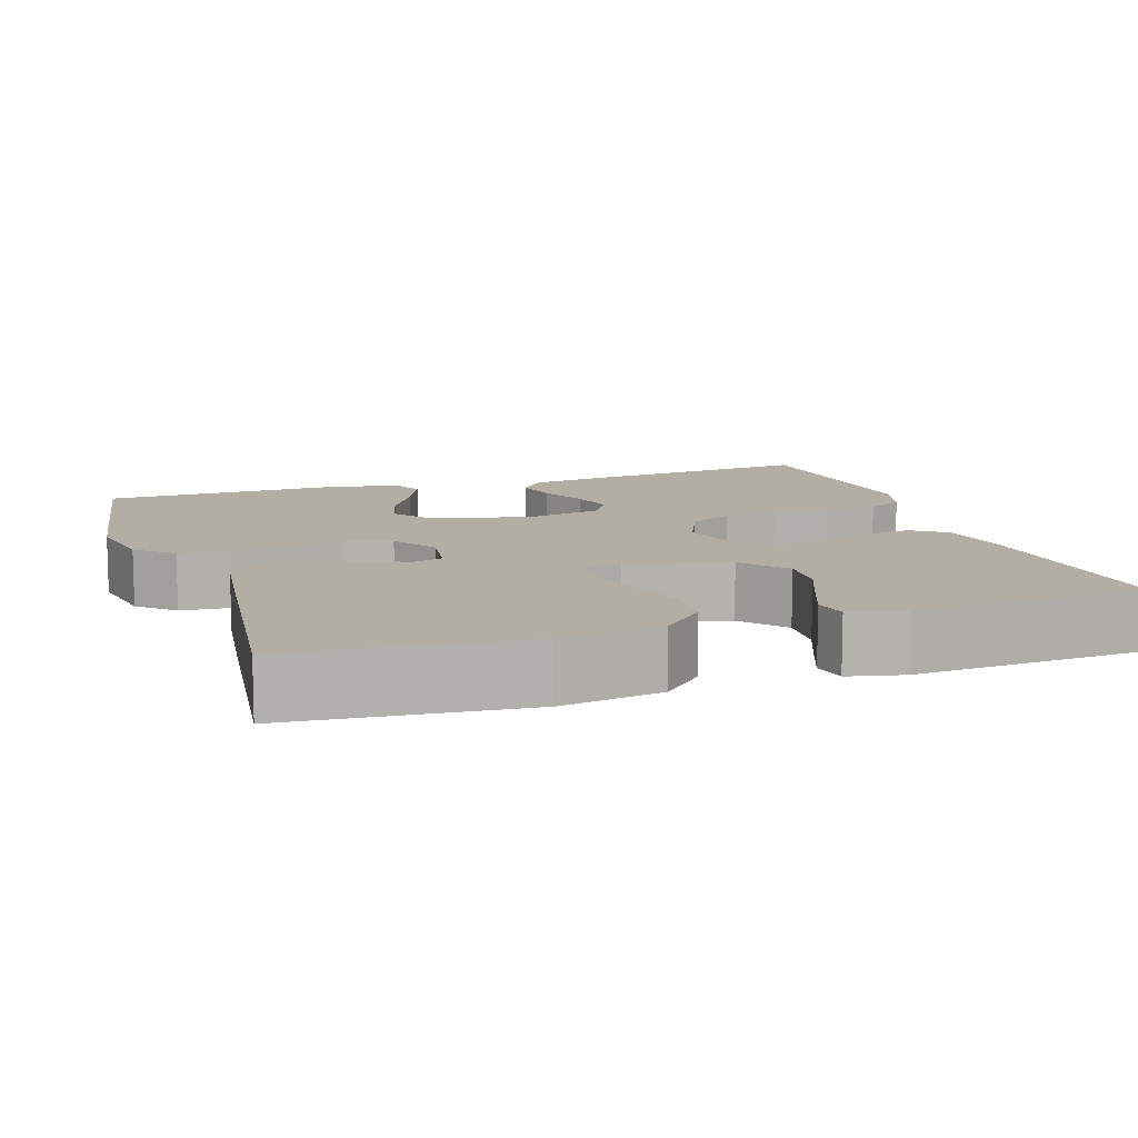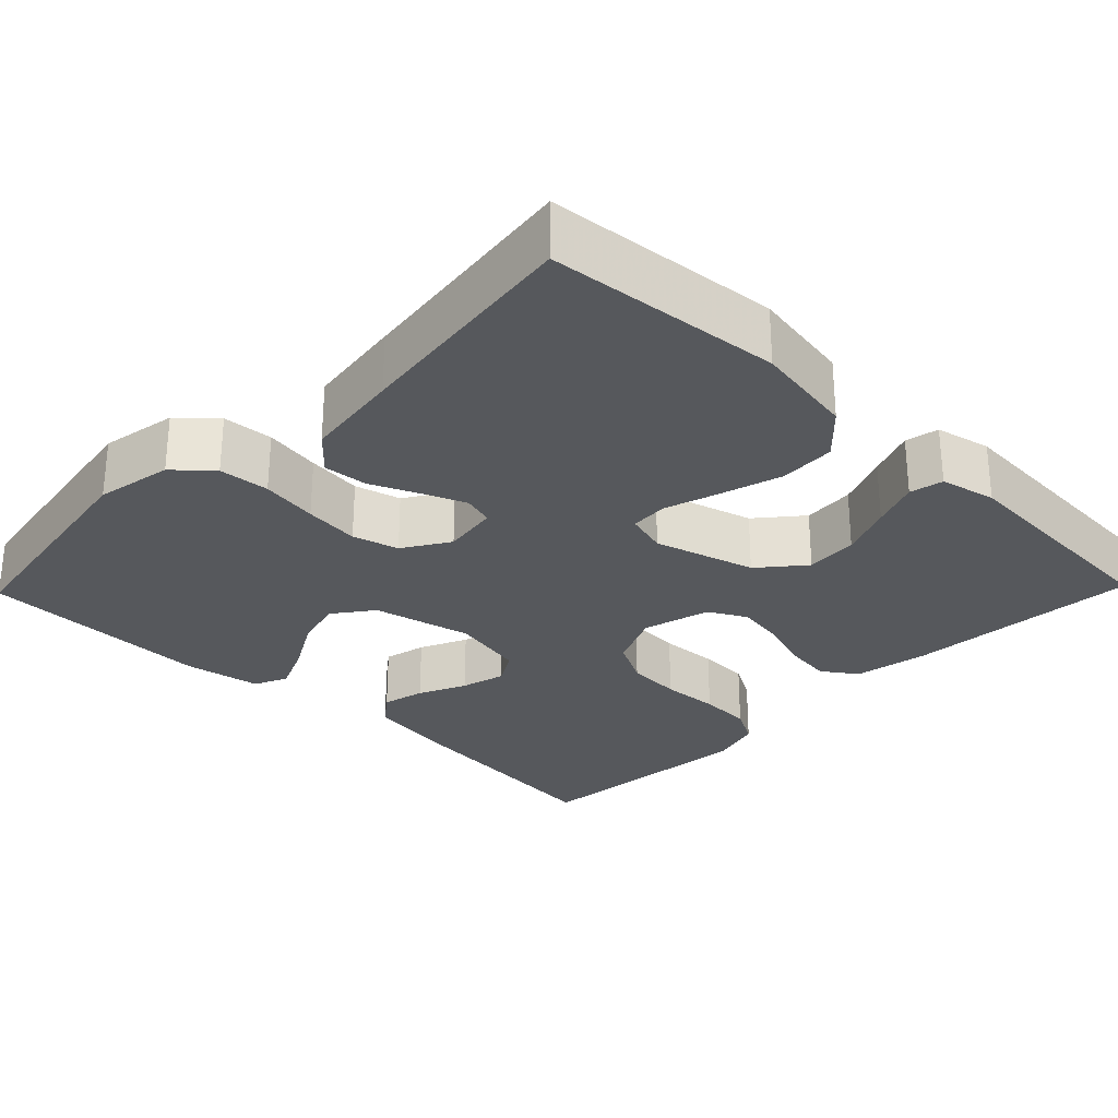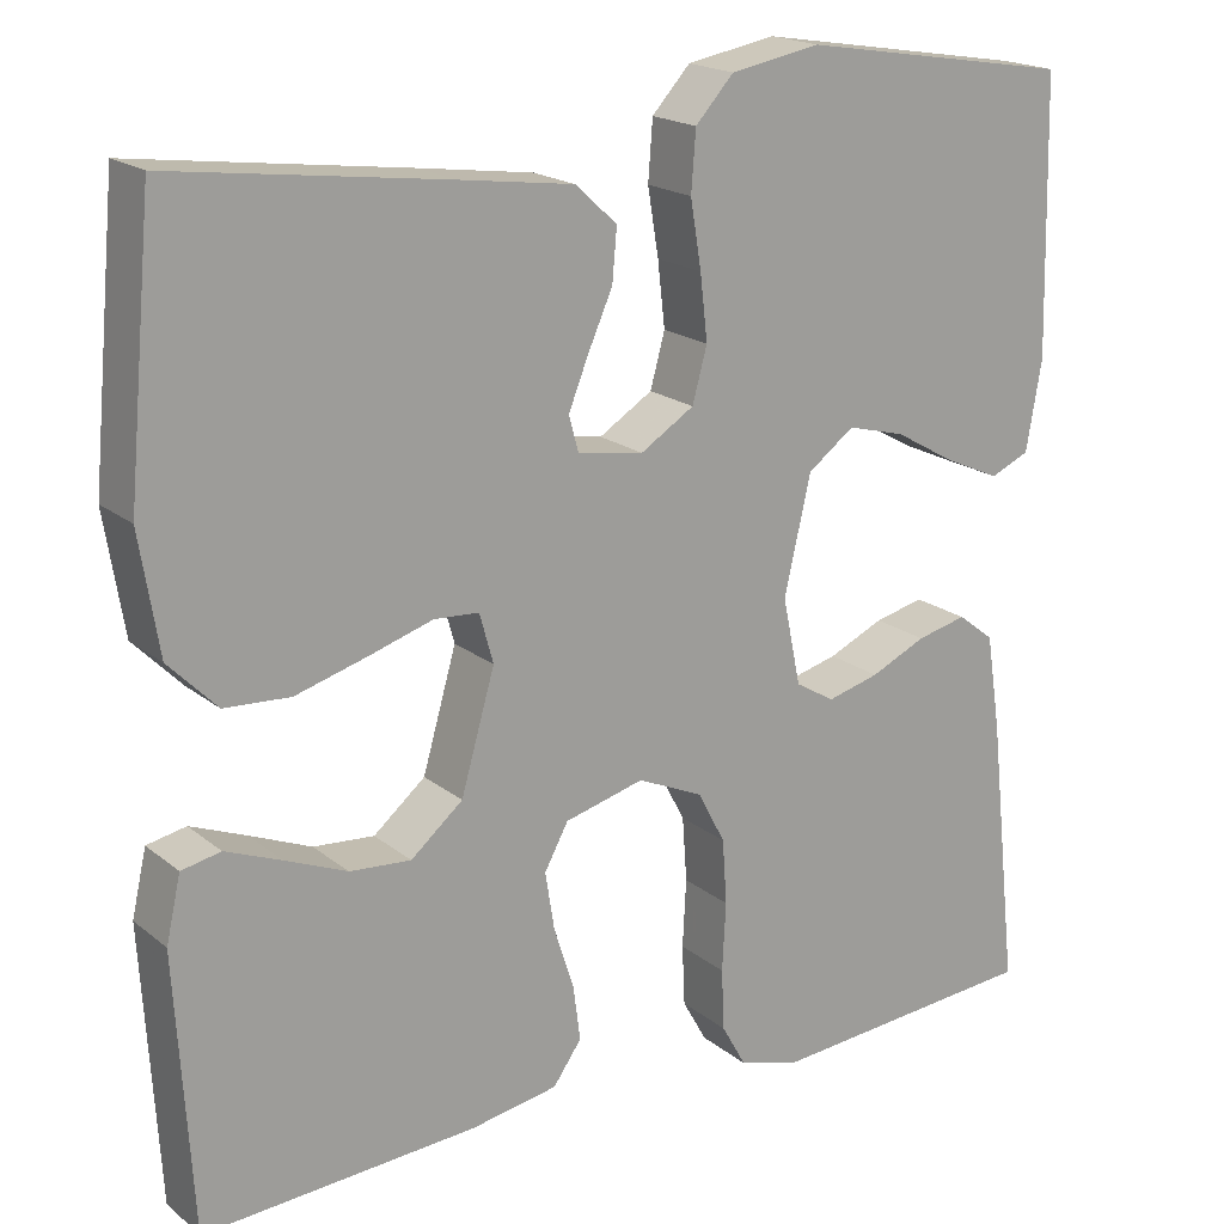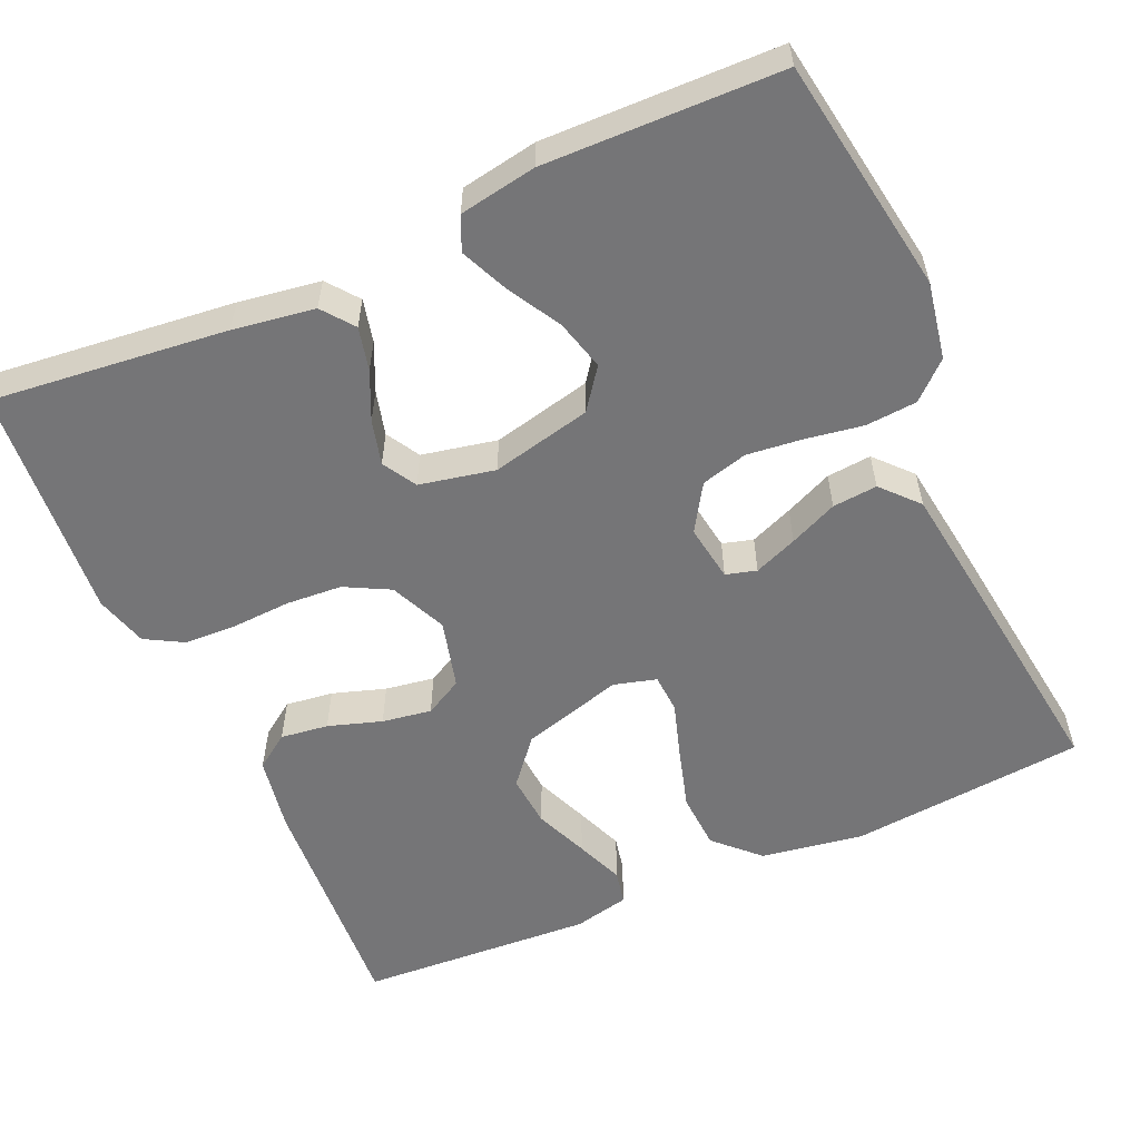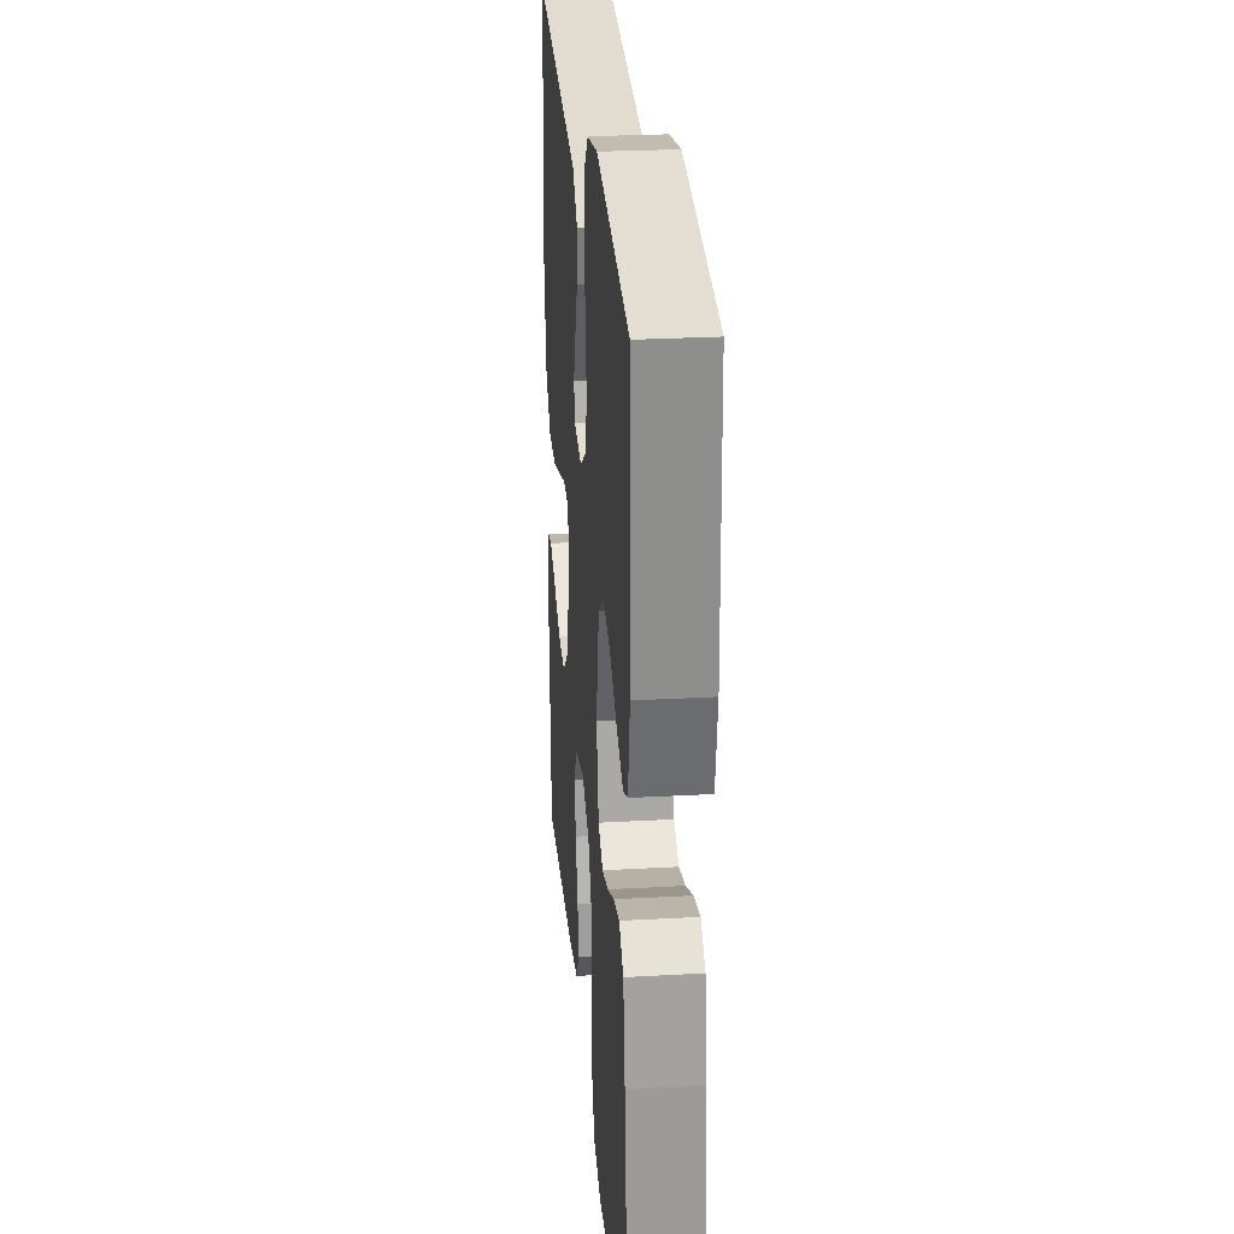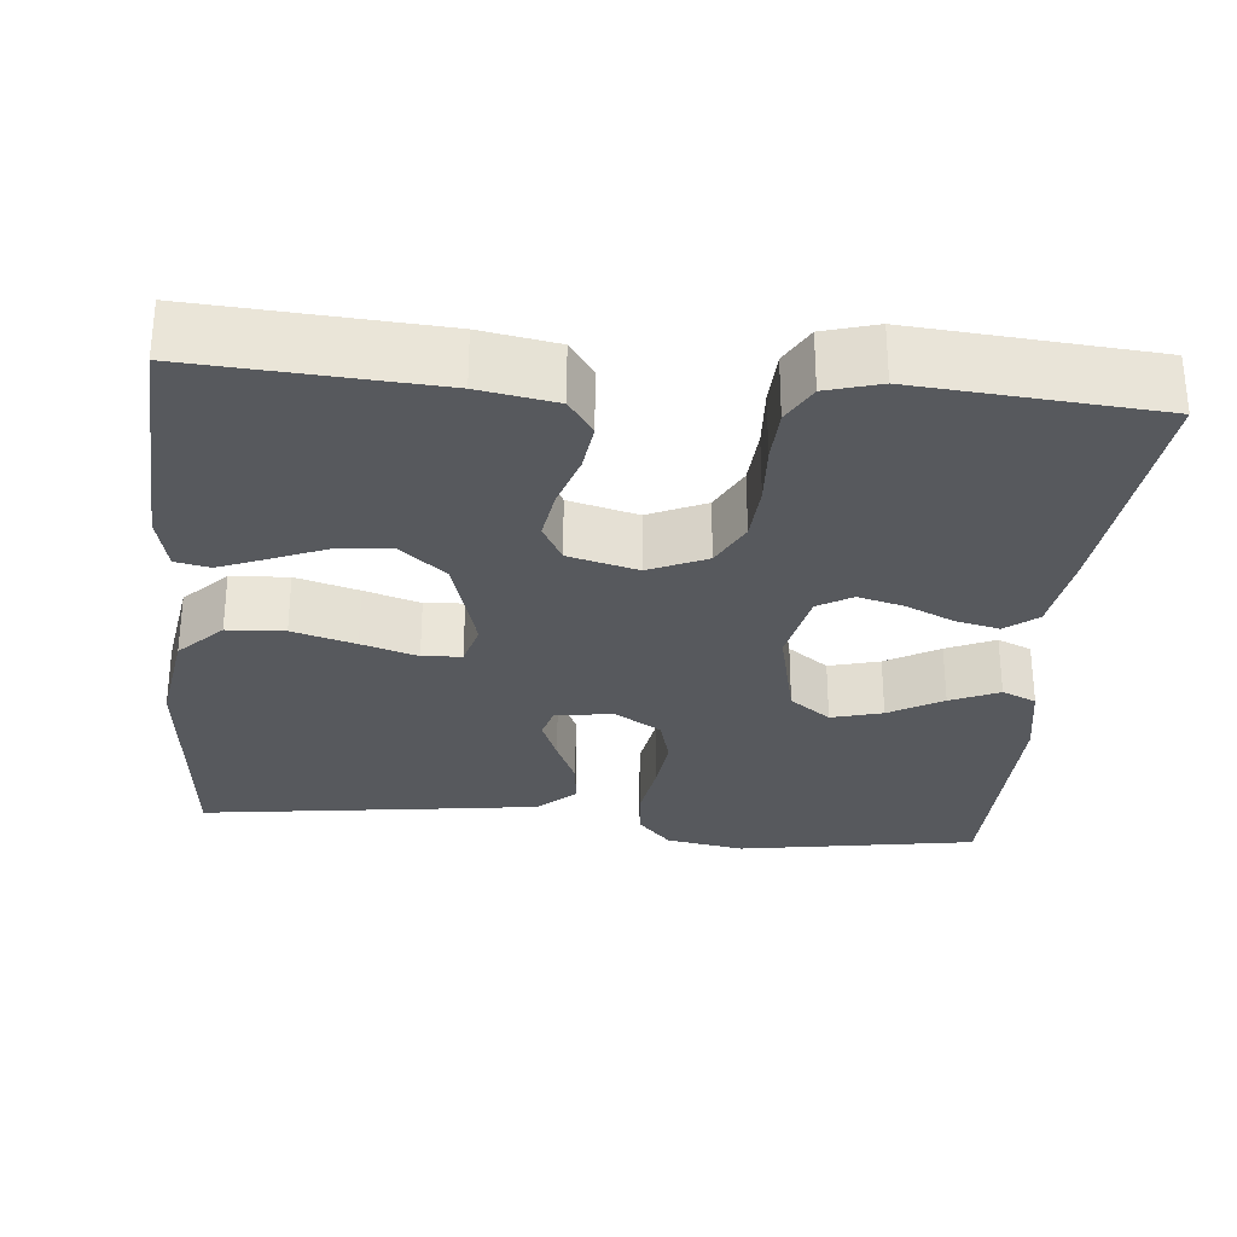
<metadata>
{"format":"obj","ext":"obj","renderer":"f3d","projection":"perspective","resolution":1024,"background":"white","views":[{"elev":10.9,"azim":71.5,"up":"+Y"},{"elev":-28.2,"azim":45.8,"up":"+Y"},{"elev":18.8,"azim":145.7,"up":"+Z"},{"elev":-56.6,"azim":-66.0,"up":"+Y"},{"elev":26.8,"azim":-95.0,"up":"+Z"},{"elev":-29.6,"azim":174.8,"up":"+Y"}]}
</metadata>
<code>
v 0.5 0.07 -0.5
v 0.2 0.07 -0.48
v 0.104 0.07 -0.463
v 0.073 0.07 -0.419
v 0.081 0.07 -0.358
v 0.103 0.07 -0.29
v 0.113 0.07 -0.227
v 0.087 0.07 -0.179
v 0 0.07 -0.156
v -0.072 0.07 -0.188
v -0.102 0.07 -0.245
v -0.107 0.07 -0.316
v -0.103 0.07 -0.391
v -0.106 0.07 -0.458
v -0.133 0.07 -0.506
v -0.2 0.07 -0.525
v -0.5 0.07 -0.5
v -0.467 0.07 -0.2
v -0.451 0.07 -0.096
v -0.411 0.07 -0.065
v -0.356 0.07 -0.078
v -0.295 0.07 -0.106
v -0.238 0.07 -0.121
v -0.195 0.07 -0.096
v -0.175 0.07 0
v -0.204 0.07 0.127
v -0.255 0.07 0.165
v -0.319 0.07 0.148
v -0.386 0.07 0.11
v -0.447 0.07 0.083
v -0.49 0.07 0.102
v -0.507 0.07 0.2
v -0.5 0.07 0.5
v -0.2 0.07 0.548
v -0.102 0.07 0.53
v -0.06 0.07 0.484
v -0.055 0.07 0.419
v -0.067 0.07 0.346
v -0.075 0.07 0.275
v -0.059 0.07 0.216
v 0 0.07 0.179
v 0.072 0.07 0.19
v 0.083 0.07 0.229
v 0.061 0.07 0.284
v 0.034 0.07 0.345
v 0.029 0.07 0.402
v 0.075 0.07 0.444
v 0.2 0.07 0.461
v 0.5 0.07 0.5
v 0.528 0.07 0.2
v 0.507 0.07 0.07
v 0.454 0.07 0.016
v 0.382 0.07 0.012
v 0.303 0.07 0.035
v 0.233 0.07 0.057
v 0.184 0.07 0.054
v 0.169 0.07 0
v 0.206 0.07 -0.129
v 0.263 0.07 -0.177
v 0.33 0.07 -0.172
v 0.398 0.07 -0.144
v 0.459 0.07 -0.12
v 0.502 0.07 -0.129
v 0.518 0.07 -0.2
v 0.5 0 -0.5
v 0.2 0 -0.48
v 0.104 0 -0.463
v 0.073 0 -0.419
v 0.081 0 -0.358
v 0.103 0 -0.29
v 0.113 0 -0.227
v 0.087 0 -0.179
v 0 0 -0.156
v -0.072 0 -0.188
v -0.102 0 -0.245
v -0.107 0 -0.316
v -0.103 0 -0.391
v -0.106 0 -0.458
v -0.133 0 -0.506
v -0.2 0 -0.525
v -0.5 0 -0.5
v -0.467 0 -0.2
v -0.451 0 -0.096
v -0.411 0 -0.065
v -0.356 0 -0.078
v -0.295 0 -0.106
v -0.238 0 -0.121
v -0.195 0 -0.096
v -0.175 0 0
v -0.204 0 0.127
v -0.255 0 0.165
v -0.319 0 0.148
v -0.386 0 0.11
v -0.447 0 0.083
v -0.49 0 0.102
v -0.507 0 0.2
v -0.5 0 0.5
v -0.2 0 0.548
v -0.102 0 0.53
v -0.06 0 0.484
v -0.055 0 0.419
v -0.067 0 0.346
v -0.075 0 0.275
v -0.059 0 0.216
v 0 0 0.179
v 0.072 0 0.19
v 0.083 0 0.229
v 0.061 0 0.284
v 0.034 0 0.345
v 0.029 0 0.402
v 0.075 0 0.444
v 0.2 0 0.461
v 0.5 0 0.5
v 0.528 0 0.2
v 0.507 0 0.07
v 0.454 0 0.016
v 0.382 0 0.012
v 0.303 0 0.035
v 0.233 0 0.057
v 0.184 0 0.054
v 0.169 0 0
v 0.206 0 -0.129
v 0.263 0 -0.177
v 0.33 0 -0.172
v 0.398 0 -0.144
v 0.459 0 -0.12
v 0.502 0 -0.129
v 0.518 0 -0.2
f 60 61 62 63
f 60 63 64 1
f 52 53 54 55
f 50 51 52 55
f 50 55 56
f 49 50 56
f 48 49 56
f 47 48 56 57
f 44 45 46 47
f 43 44 47
f 35 36 37 38
f 35 38 39
f 34 35 39
f 33 34 39 40
f 28 29 30 31
f 28 31 32 33
f 19 20 21 22
f 19 22 23
f 18 19 23
f 17 18 23
f 16 17 23 24
f 12 13 14 15
f 11 12 15 16
f 3 4 5 6
f 3 6 7
f 2 3 7
f 59 60 1 2
f 58 59 2 7
f 57 58 7 8
f 43 47 57
f 42 43 57 8
f 41 42 8 9
f 40 41 9 10
f 27 28 33
f 26 27 33 40
f 25 26 40 10
f 11 16 24 25
f 10 11 25
f 127 126 125 124
f 65 128 127 124
f 119 118 117 116
f 119 116 115 114
f 120 119 114
f 120 114 113
f 120 113 112
f 121 120 112 111
f 111 110 109 108
f 111 108 107
f 102 101 100 99
f 103 102 99
f 103 99 98
f 104 103 98 97
f 95 94 93 92
f 97 96 95 92
f 86 85 84 83
f 87 86 83
f 87 83 82
f 87 82 81
f 88 87 81 80
f 79 78 77 76
f 80 79 76 75
f 70 69 68 67
f 71 70 67
f 71 67 66
f 66 65 124 123
f 71 66 123 122
f 72 71 122 121
f 121 111 107
f 72 121 107 106
f 73 72 106 105
f 74 73 105 104
f 97 92 91
f 104 97 91 90
f 74 104 90 89
f 89 88 80 75
f 89 75 74
f 1 65 66 2
f 2 66 67 3
f 3 67 68 4
f 4 68 69 5
f 5 69 70 6
f 6 70 71 7
f 7 71 72 8
f 8 72 73 9
f 9 73 74 10
f 10 74 75 11
f 11 75 76 12
f 12 76 77 13
f 13 77 78 14
f 14 78 79 15
f 15 79 80 16
f 16 80 81 17
f 17 81 82 18
f 18 82 83 19
f 19 83 84 20
f 20 84 85 21
f 21 85 86 22
f 22 86 87 23
f 23 87 88 24
f 24 88 89 25
f 25 89 90 26
f 26 90 91 27
f 27 91 92 28
f 28 92 93 29
f 29 93 94 30
f 30 94 95 31
f 31 95 96 32
f 32 96 97 33
f 33 97 98 34
f 34 98 99 35
f 35 99 100 36
f 36 100 101 37
f 37 101 102 38
f 38 102 103 39
f 39 103 104 40
f 40 104 105 41
f 41 105 106 42
f 42 106 107 43
f 43 107 108 44
f 44 108 109 45
f 45 109 110 46
f 46 110 111 47
f 47 111 112 48
f 48 112 113 49
f 49 113 114 50
f 50 114 115 51
f 51 115 116 52
f 52 116 117 53
f 53 117 118 54
f 54 118 119 55
f 55 119 120 56
f 56 120 121 57
f 57 121 122 58
f 58 122 123 59
f 59 123 124 60
f 60 124 125 61
f 61 125 126 62
f 62 126 127 63
f 63 127 128 64
f 64 128 65 1

</code>
